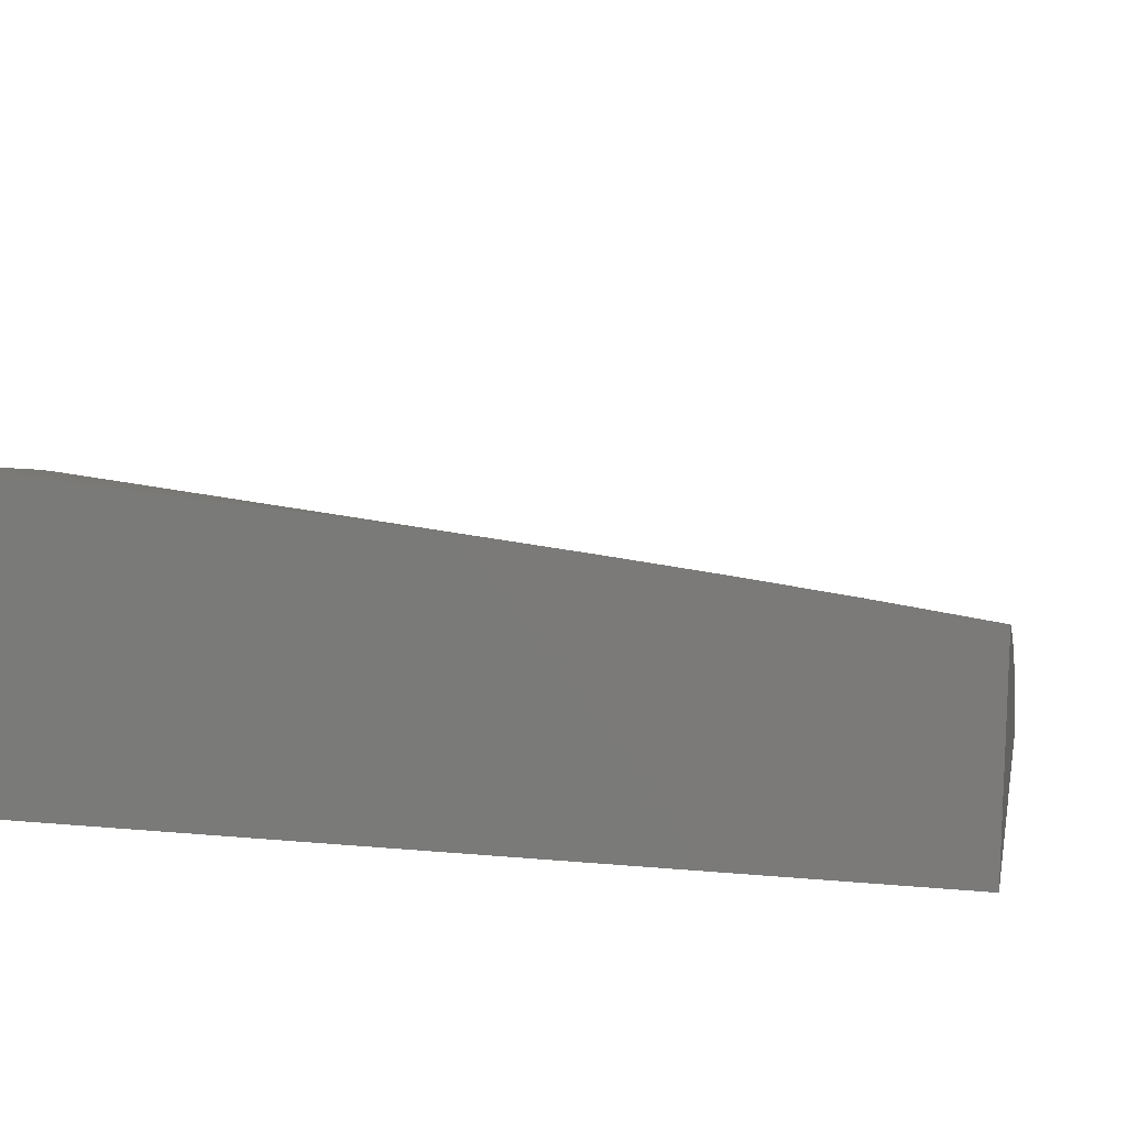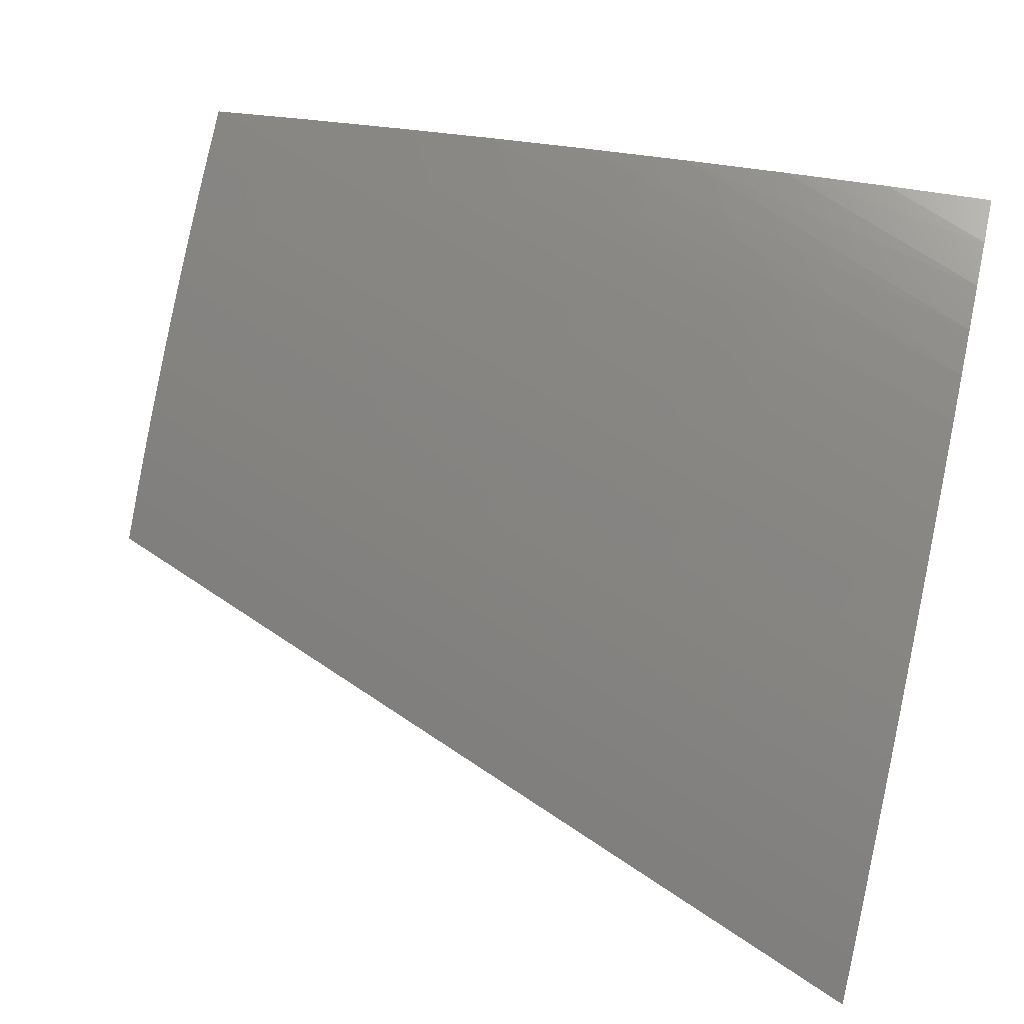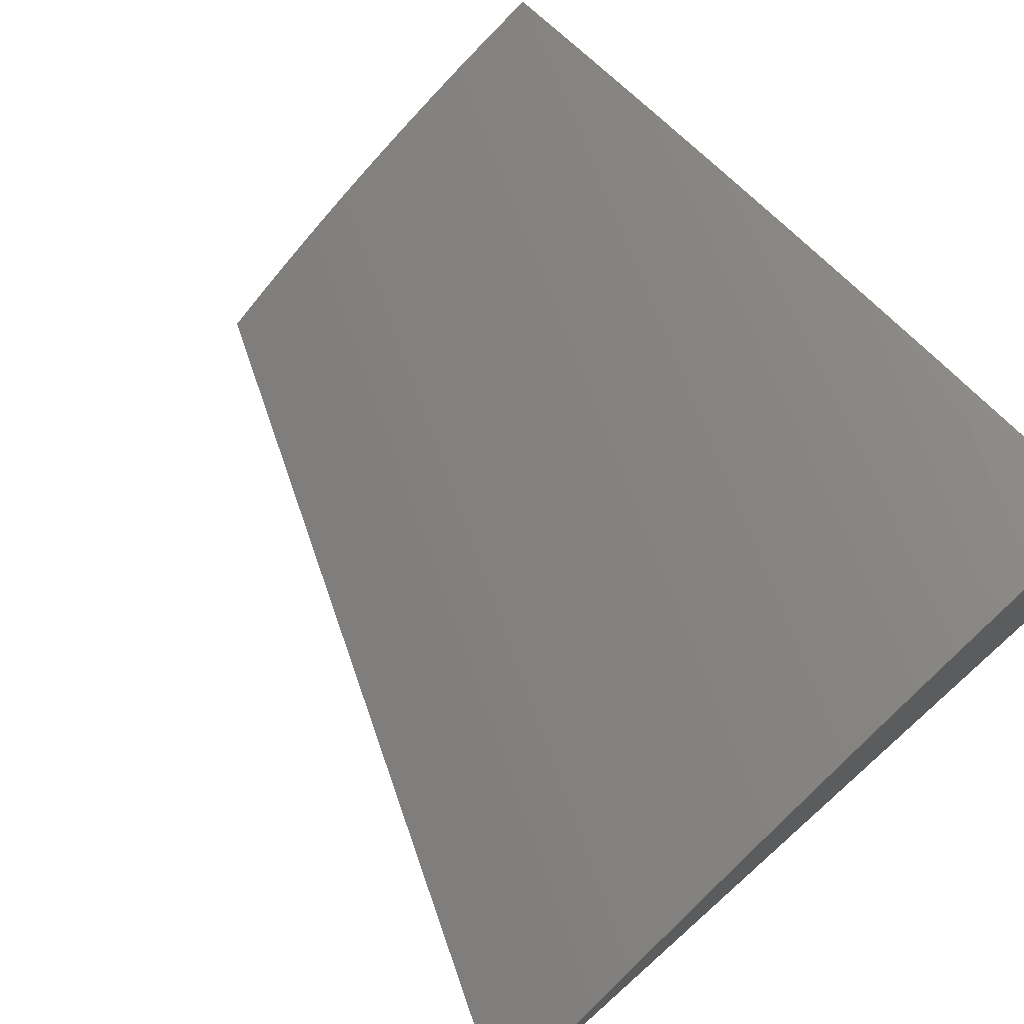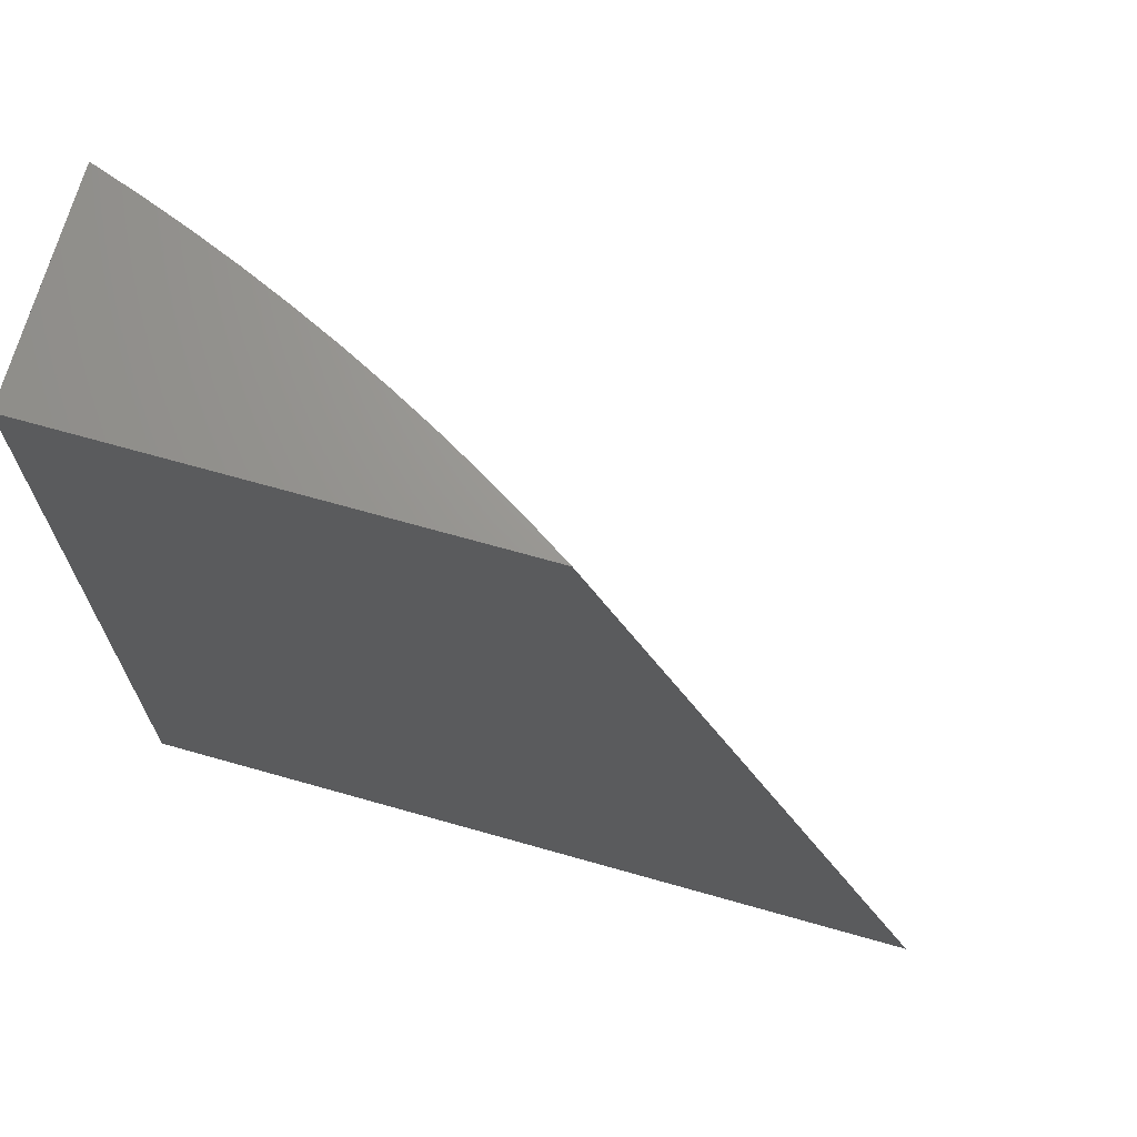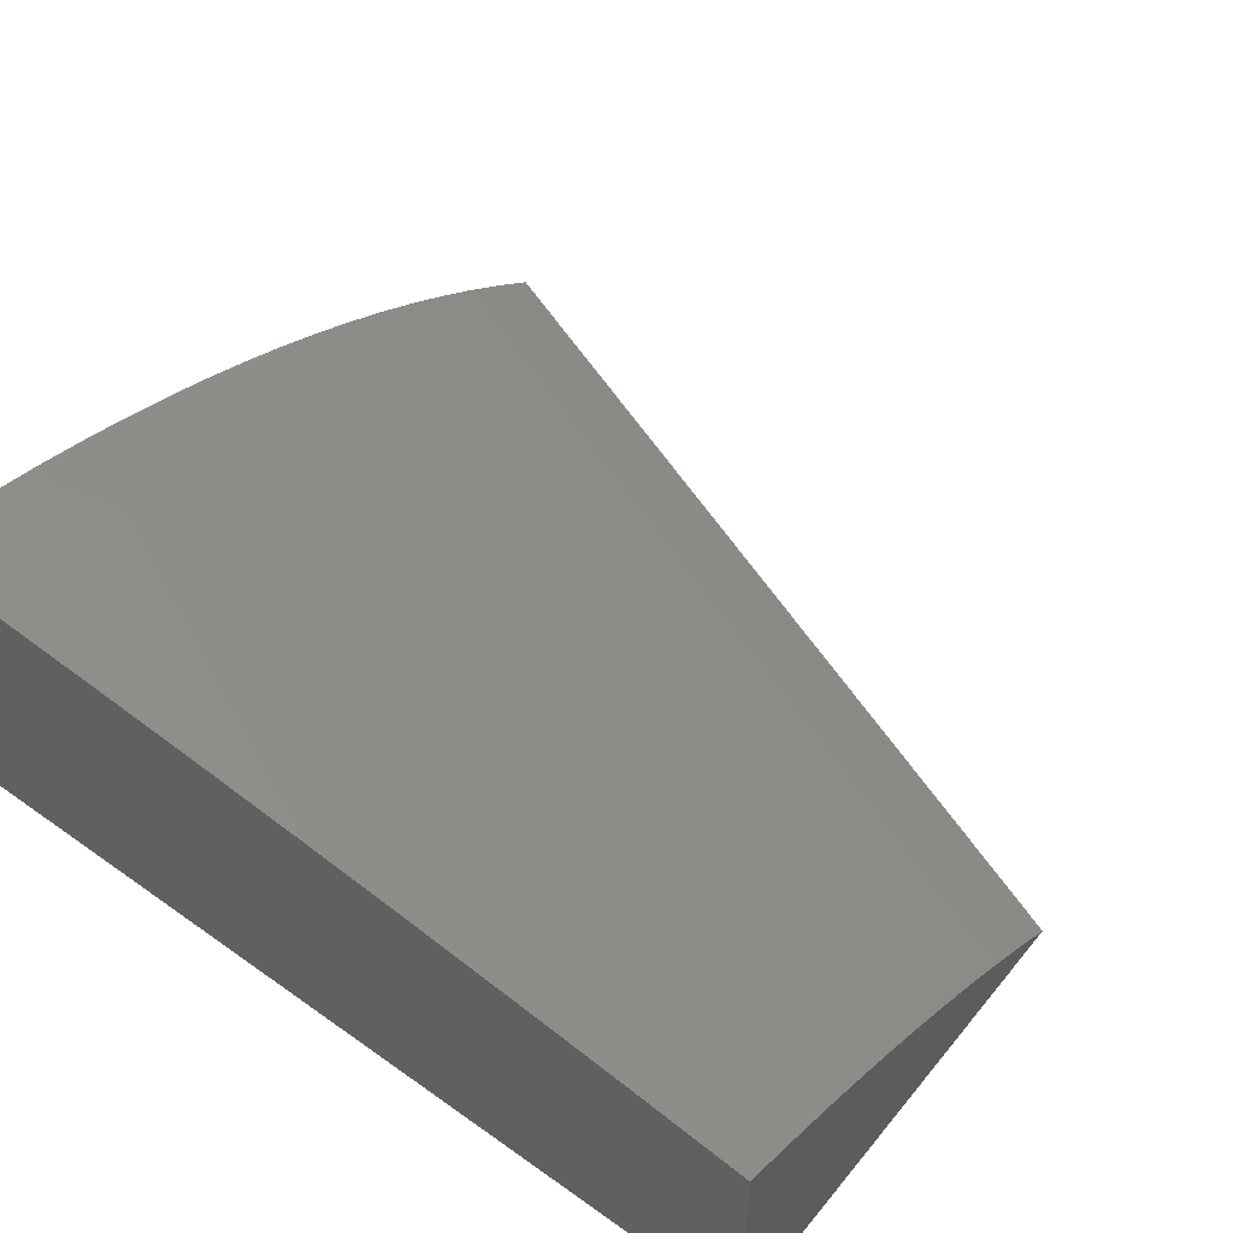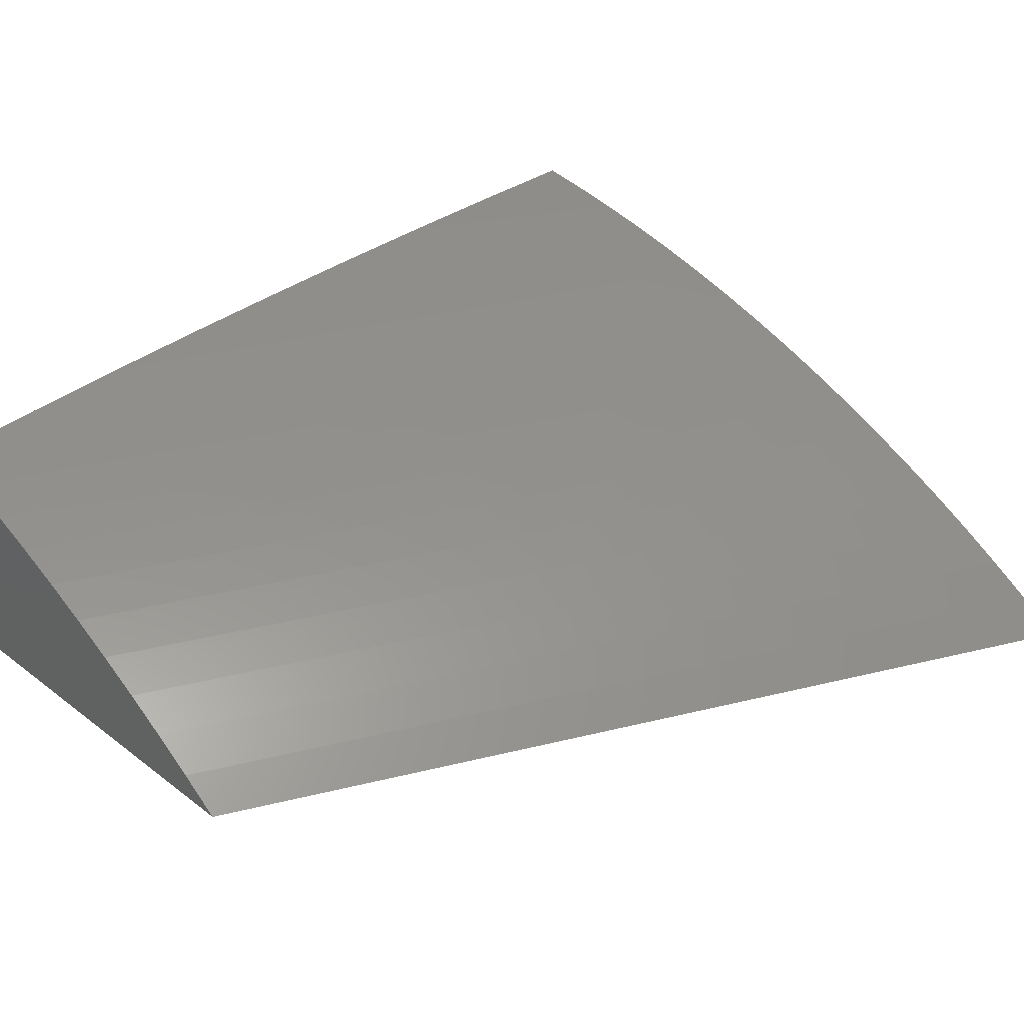
<metadata>
{"format":"stl","ext":"stl","renderer":"f3d","projection":"perspective","resolution":1024,"background":"white","views":[{"elev":13.4,"azim":101.8,"up":"+Z"},{"elev":60.7,"azim":-77.3,"up":"+Z"},{"elev":69.0,"azim":-41.6,"up":"+Z"},{"elev":69.8,"azim":-164.2,"up":"+Y"},{"elev":50.7,"azim":127.8,"up":"+Z"},{"elev":30.4,"azim":-132.3,"up":"+Z"}]}
</metadata>
<code>
# stl→obj: 38 verts, 72 faces
v 4.484 14 2
v 4.074 13 2
v 4.532 14 2.031
v 4.123 13 2.031
v 4.581 14 2.06
v 4.173 13 2.061
v 4.631 14 2.089
v 4.223 13 2.09
v 4.682 14 2.116
v 4.275 13 2.118
v 4.733 14 2.142
v 4.327 13 2.144
v 4.785 14 2.166
v 4.38 13 2.169
v 4.838 14 2.19
v 4.433 13 2.192
v 4.891 14 2.212
v 4.488 13 2.214
v 4.945 14 2.232
v 4.543 13 2.235
v 5 14 2.251
v 4.598 13 2.254
v 5 13.88 2.268
v 4.654 13 2.272
v 5 13.76 2.283
v 4.711 13 2.289
v 5 13.63 2.297
v 4.768 13 2.304
v 5 13.51 2.31
v 4.825 13 2.317
v 5 13.38 2.321
v 4.883 13 2.329
v 5 13.25 2.332
v 4.941 13 2.34
v 5 13.13 2.341
v 5 13 2.349
v 5 13 2
v 5 14 2
f 1 2 3
f 3 2 4
f 3 4 5
f 5 4 6
f 5 6 7
f 7 6 8
f 7 8 9
f 9 8 10
f 9 10 11
f 11 10 12
f 11 12 13
f 13 12 14
f 13 14 15
f 15 14 16
f 15 16 17
f 17 16 18
f 17 18 19
f 19 18 20
f 19 20 21
f 21 20 22
f 21 22 23
f 23 22 24
f 23 24 25
f 25 24 26
f 25 26 27
f 27 26 28
f 27 28 29
f 29 28 30
f 29 30 31
f 31 30 32
f 31 32 33
f 33 32 34
f 33 34 35
f 35 34 36
f 36 34 37
f 37 34 32
f 37 32 30
f 30 28 37
f 37 28 26
f 37 26 24
f 24 22 37
f 37 22 20
f 37 20 18
f 18 16 37
f 37 16 14
f 37 14 12
f 12 10 37
f 37 10 8
f 37 8 6
f 6 4 37
f 37 4 2
f 2 1 37
f 37 1 38
f 1 3 38
f 38 3 5
f 38 5 7
f 7 9 38
f 38 9 11
f 38 11 13
f 13 15 38
f 38 15 17
f 38 17 19
f 19 21 38
f 21 23 38
f 38 23 25
f 38 25 27
f 38 27 37
f 37 27 29
f 37 29 31
f 31 33 37
f 37 33 35
f 37 35 36

</code>
